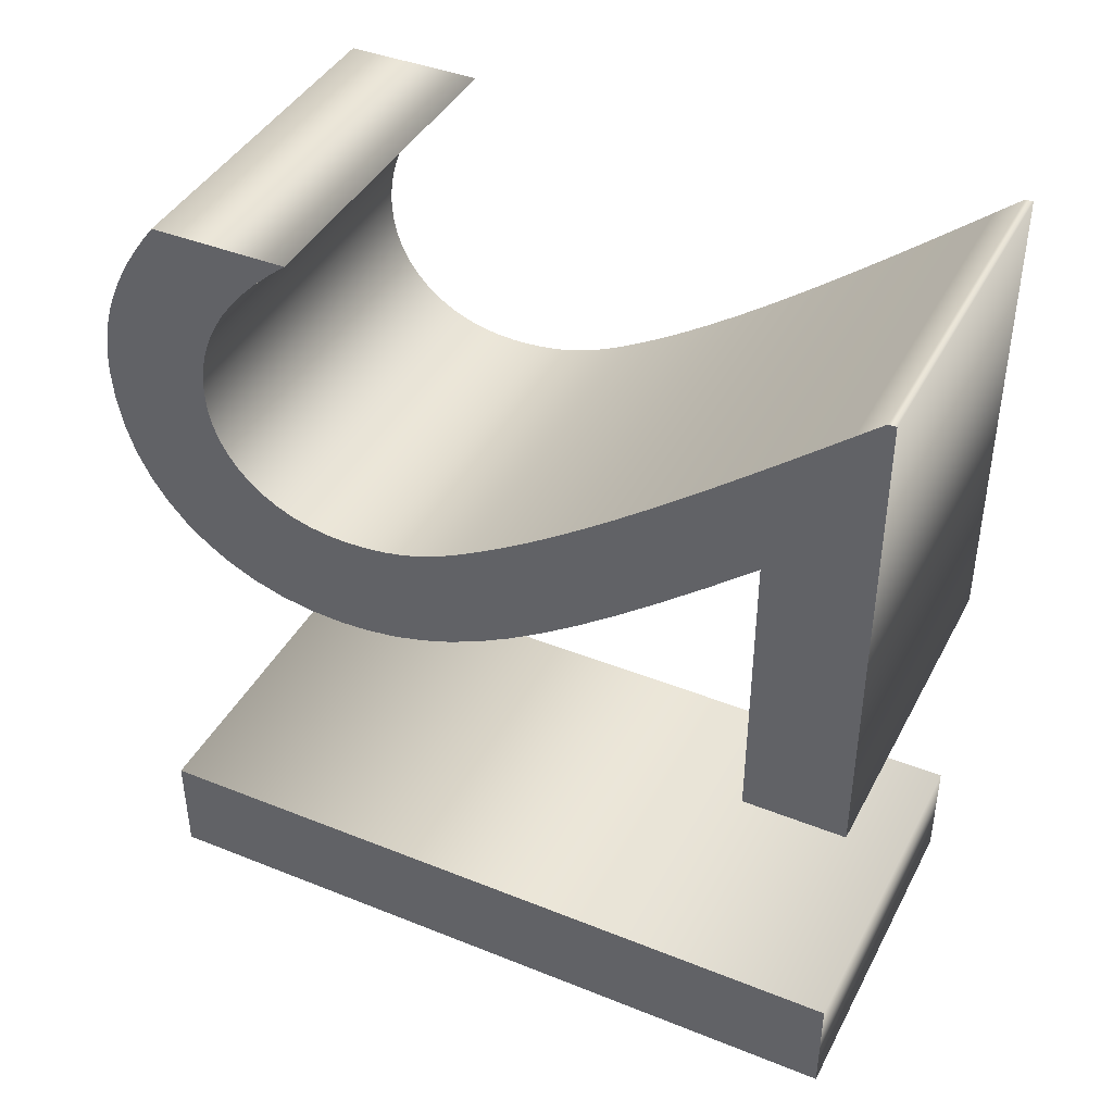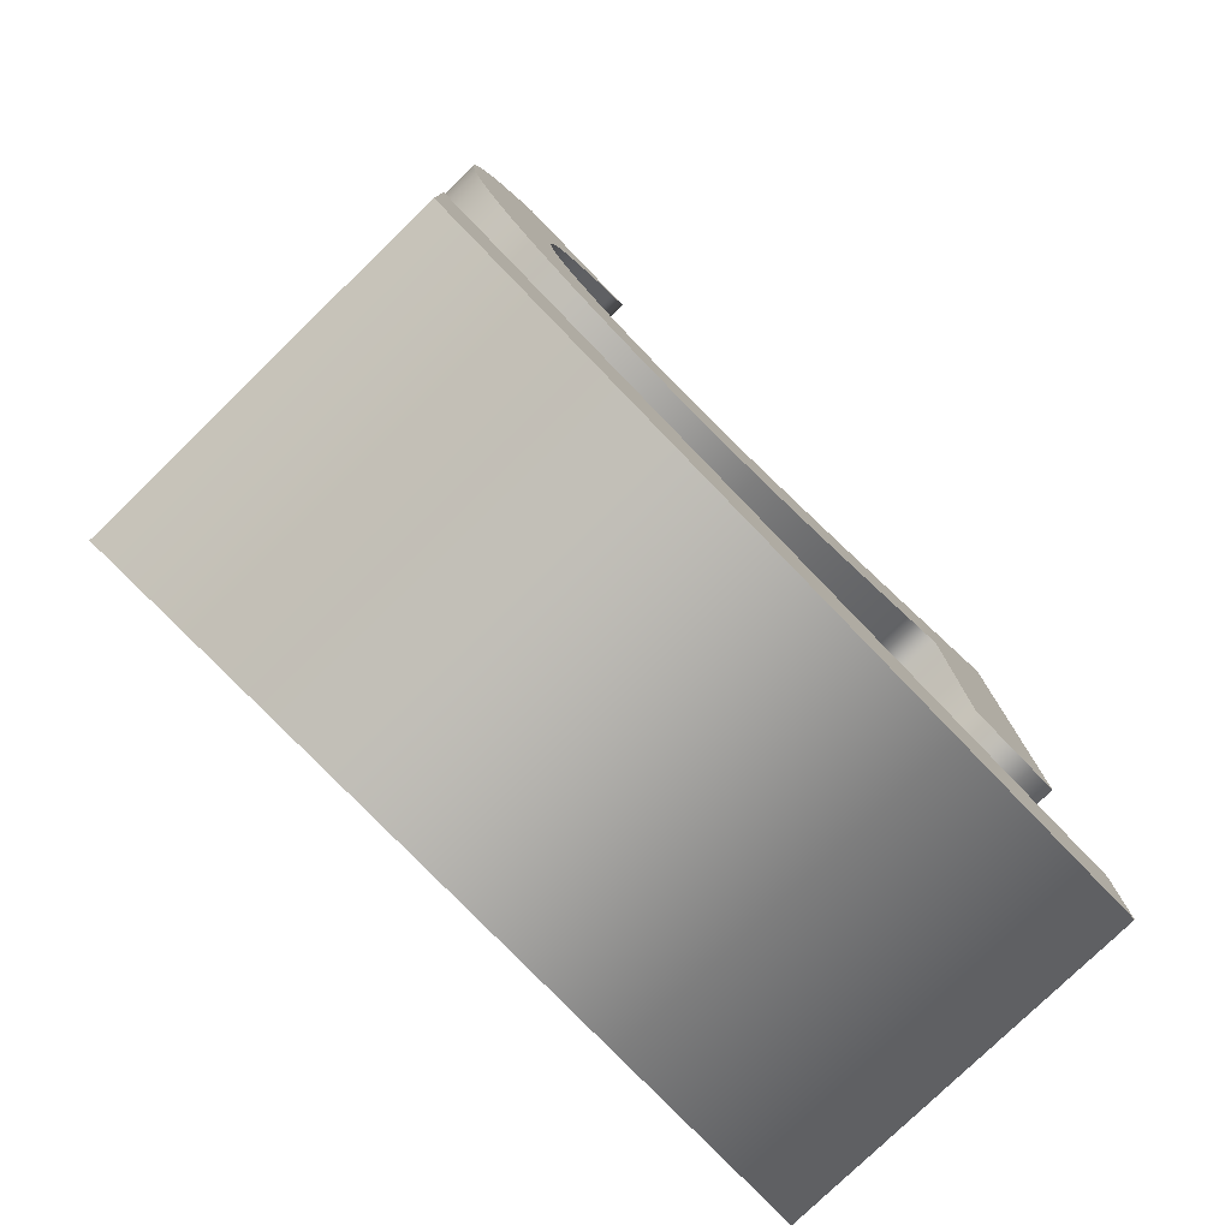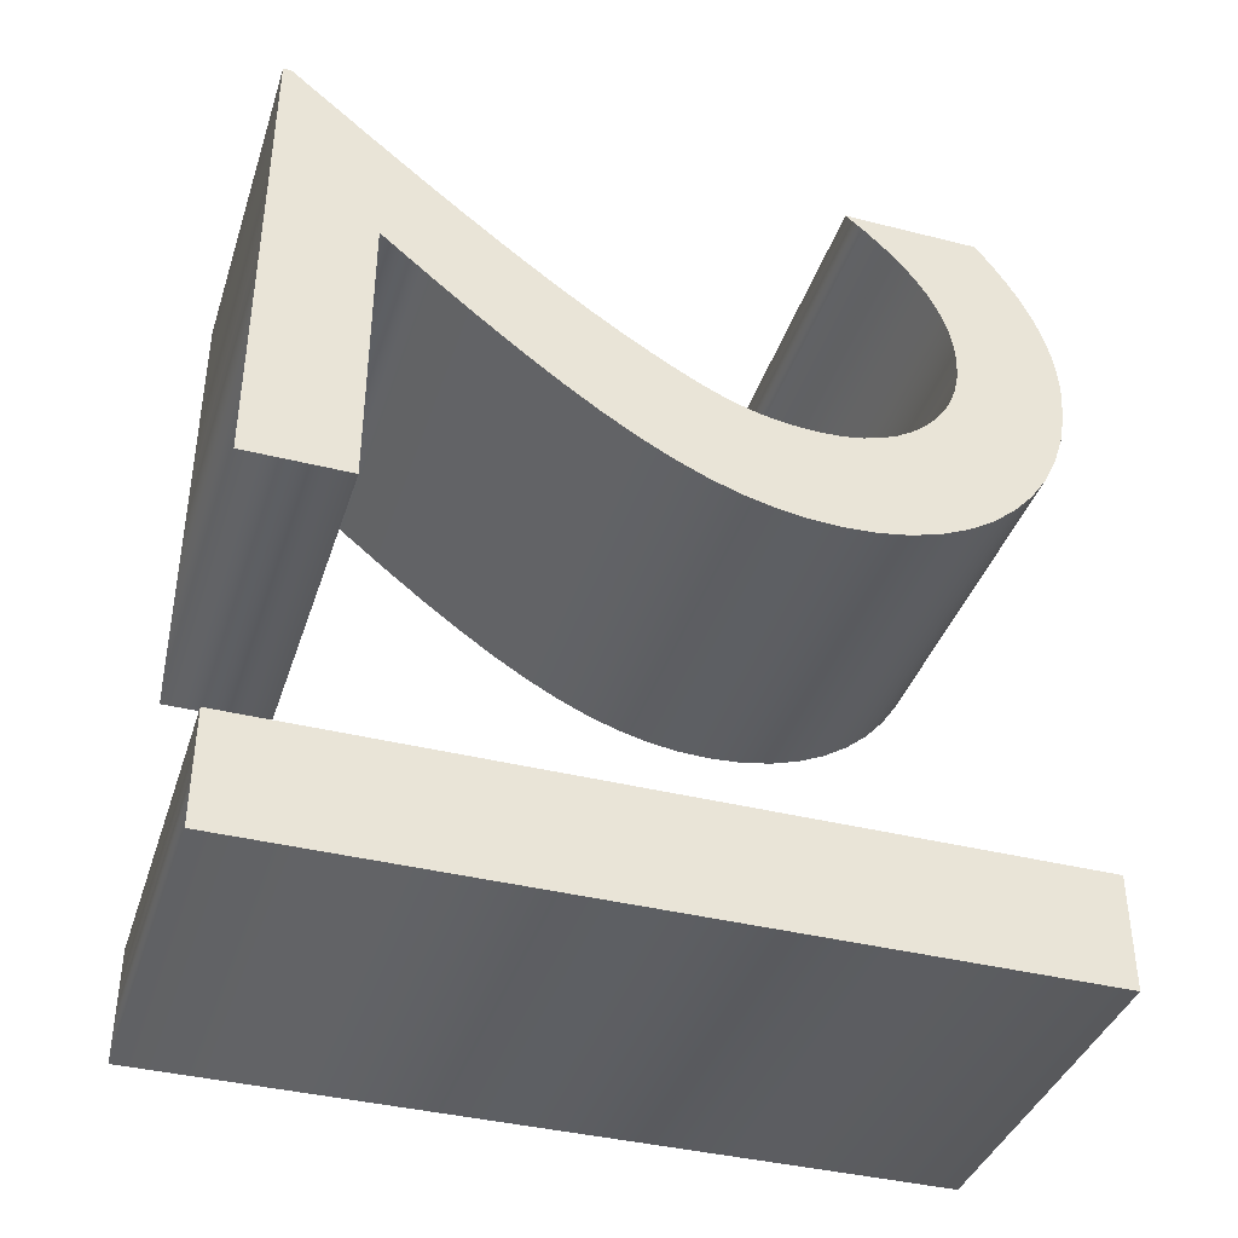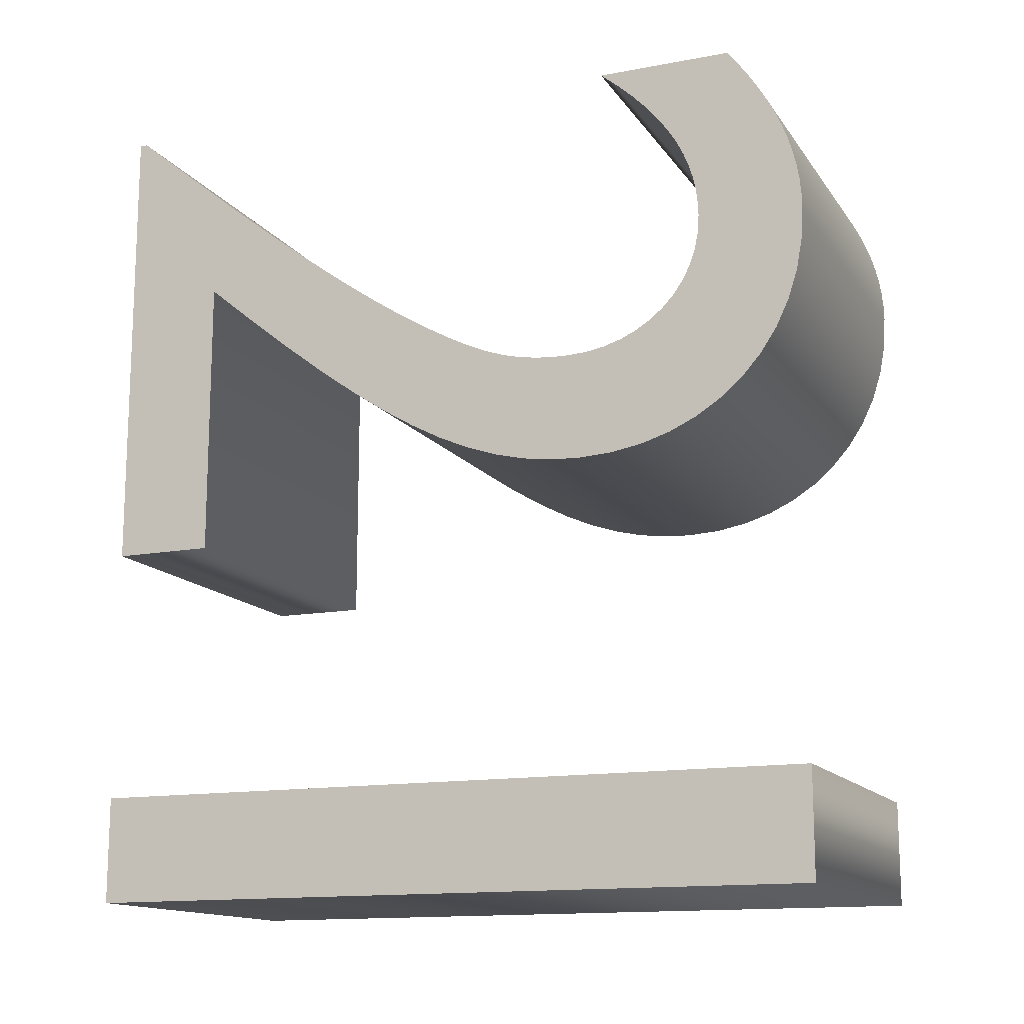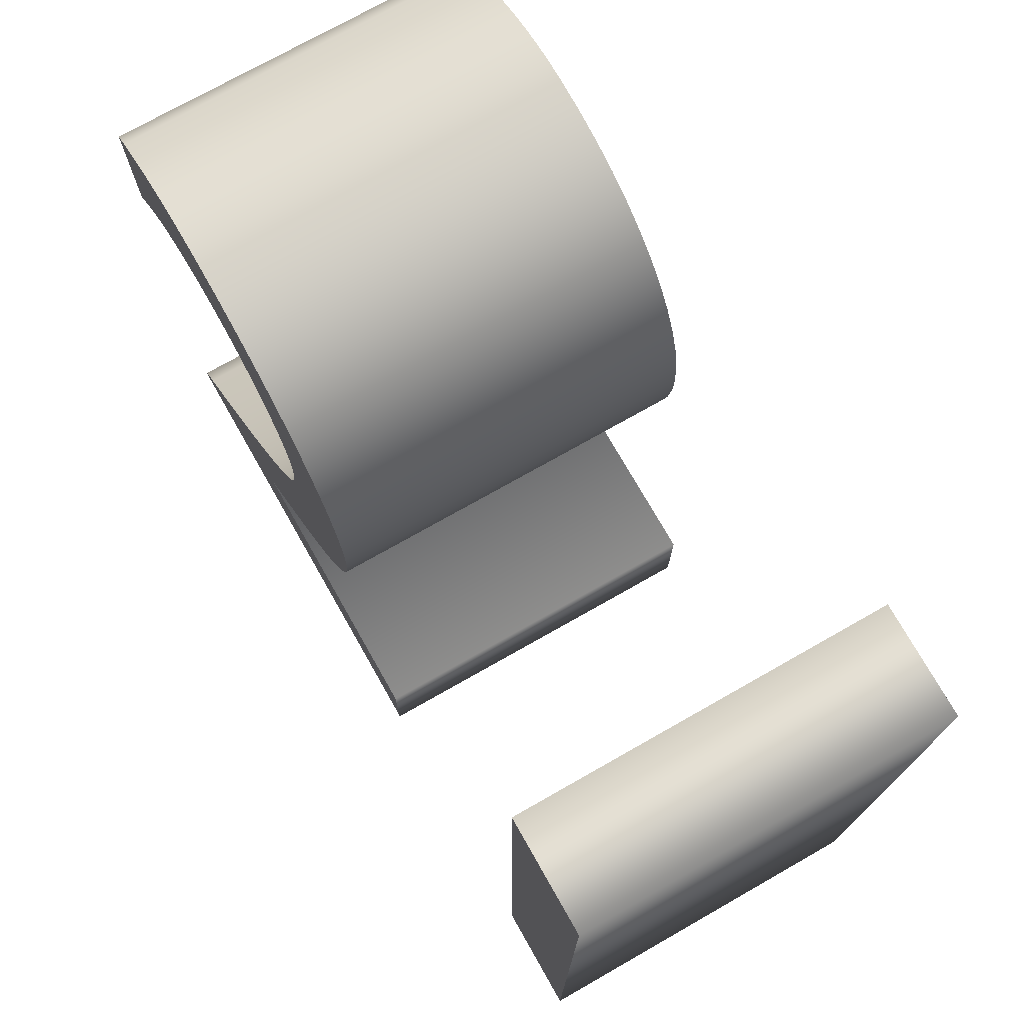
<metadata>
{"format":"obj","ext":"obj","renderer":"f3d","projection":"perspective","resolution":1024,"background":"white","views":[{"elev":41.4,"azim":-64.1,"up":"+Z"},{"elev":-78.5,"azim":-135.9,"up":"+Z"},{"elev":-39.0,"azim":72.5,"up":"+Z"},{"elev":-14.1,"azim":112.5,"up":"+Z"},{"elev":74.1,"azim":150.4,"up":"+Y"}]}
</metadata>
<code>
o Text.027_Text.034
v -6.995 9.233 -13.11
v -6.995 13.94 -13.11
v -6.995 13.94 -13.79
v -6.995 9.233 -13.79
v -6.995 9.233 -8.504
v -6.995 9.281 -8.504
v -6.995 9.443 -8.637
v -6.995 9.612 -8.777
v -6.995 9.789 -8.921
v -6.995 9.97 -9.068
v -6.995 10.16 -9.217
v -6.995 10.34 -9.365
v -6.995 10.53 -9.51
v -6.995 10.72 -9.651
v -6.995 10.91 -9.787
v -6.995 11.09 -9.914
v -6.995 11.27 -10.03
v -6.995 11.45 -10.14
v -6.995 11.54 -10.19
v -6.995 11.63 -10.24
v -6.995 11.71 -10.28
v -6.995 11.79 -10.32
v -6.995 11.87 -10.36
v -6.995 11.94 -10.39
v -6.995 12.02 -10.41
v -6.995 12.1 -10.43
v -6.995 12.18 -10.45
v -6.995 12.27 -10.46
v -6.995 12.36 -10.47
v -6.995 12.45 -10.47
v -6.995 12.58 -10.46
v -6.995 12.7 -10.44
v -6.995 12.81 -10.41
v -6.995 12.91 -10.36
v -6.995 13.01 -10.31
v -6.995 13.09 -10.24
v -6.995 13.16 -10.16
v -6.995 13.22 -10.08
v -6.995 13.27 -9.983
v -6.995 13.31 -9.882
v -6.995 13.33 -9.775
v -6.995 13.34 -9.662
v -6.995 13.33 -9.577
v -6.995 13.32 -9.492
v -6.995 13.3 -9.407
v -6.995 13.28 -9.321
v -6.995 13.24 -9.234
v -6.995 13.2 -9.147
v -6.995 13.15 -9.058
v -6.995 13.08 -8.969
v -6.995 13 -8.879
v -6.995 12.92 -8.787
v -6.995 12.82 -8.694
v -6.995 12.7 -8.6
v -6.995 13.55 -8.6
v -6.995 13.62 -8.694
v -6.995 13.69 -8.788
v -6.995 13.75 -8.88
v -6.995 13.8 -8.972
v -6.995 13.85 -9.064
v -6.995 13.89 -9.155
v -6.995 13.92 -9.247
v -6.995 13.95 -9.338
v -6.995 13.97 -9.43
v -6.995 13.99 -9.523
v -6.995 13.99 -9.616
v -6.995 14 -9.71
v -6.995 13.99 -9.917
v -6.995 13.95 -10.11
v -6.995 13.89 -10.29
v -6.995 13.81 -10.46
v -6.995 13.71 -10.61
v -6.995 13.59 -10.75
v -6.995 13.45 -10.86
v -6.995 13.3 -10.96
v -6.995 13.13 -11.04
v -6.995 12.94 -11.1
v -6.995 12.74 -11.13
v -6.995 12.53 -11.14
v -6.995 12.34 -11.14
v -6.995 12.15 -11.11
v -6.995 11.97 -11.06
v -6.995 11.78 -11
v -6.995 11.58 -10.91
v -6.995 11.38 -10.81
v -6.995 11.17 -10.68
v -6.995 10.95 -10.53
v -6.995 10.71 -10.35
v -6.995 10.45 -10.16
v -6.995 10.17 -9.932
v -6.995 9.874 -9.683
v -6.995 9.874 -11.48
v -6.995 9.233 -11.48
v -9.229 9.233 -13.11
v -9.229 13.94 -13.11
v -9.229 13.94 -13.79
v -9.229 9.233 -13.79
v -9.229 9.233 -8.504
v -9.229 9.281 -8.504
v -9.229 9.443 -8.637
v -9.229 9.612 -8.777
v -9.229 9.789 -8.921
v -9.229 9.97 -9.068
v -9.229 10.16 -9.217
v -9.229 10.34 -9.365
v -9.229 10.53 -9.51
v -9.229 10.72 -9.651
v -9.229 10.91 -9.787
v -9.229 11.09 -9.914
v -9.229 11.27 -10.03
v -9.229 11.45 -10.14
v -9.229 11.54 -10.19
v -9.229 11.63 -10.24
v -9.229 11.71 -10.28
v -9.229 11.79 -10.32
v -9.229 11.87 -10.36
v -9.229 11.94 -10.39
v -9.229 12.02 -10.41
v -9.229 12.1 -10.43
v -9.229 12.18 -10.45
v -9.229 12.27 -10.46
v -9.229 12.36 -10.47
v -9.229 12.45 -10.47
v -9.229 12.58 -10.46
v -9.229 12.7 -10.44
v -9.229 12.81 -10.41
v -9.229 12.91 -10.36
v -9.229 13.01 -10.31
v -9.229 13.09 -10.24
v -9.229 13.16 -10.16
v -9.229 13.22 -10.08
v -9.229 13.27 -9.983
v -9.229 13.31 -9.882
v -9.229 13.33 -9.775
v -9.229 13.34 -9.662
v -9.229 13.33 -9.577
v -9.229 13.32 -9.492
v -9.229 13.3 -9.407
v -9.229 13.28 -9.321
v -9.229 13.24 -9.234
v -9.229 13.2 -9.147
v -9.229 13.15 -9.058
v -9.229 13.08 -8.969
v -9.229 13 -8.879
v -9.229 12.92 -8.787
v -9.229 12.82 -8.694
v -9.229 12.7 -8.6
v -9.229 13.55 -8.6
v -9.229 13.62 -8.694
v -9.229 13.69 -8.788
v -9.229 13.75 -8.88
v -9.229 13.8 -8.972
v -9.229 13.85 -9.064
v -9.229 13.89 -9.155
v -9.229 13.92 -9.247
v -9.229 13.95 -9.338
v -9.229 13.97 -9.43
v -9.229 13.99 -9.523
v -9.229 13.99 -9.616
v -9.229 14 -9.71
v -9.229 13.99 -9.917
v -9.229 13.95 -10.11
v -9.229 13.89 -10.29
v -9.229 13.81 -10.46
v -9.229 13.71 -10.61
v -9.229 13.59 -10.75
v -9.229 13.45 -10.86
v -9.229 13.3 -10.96
v -9.229 13.13 -11.04
v -9.229 12.94 -11.1
v -9.229 12.74 -11.13
v -9.229 12.53 -11.14
v -9.229 12.34 -11.14
v -9.229 12.15 -11.11
v -9.229 11.97 -11.06
v -9.229 11.78 -11
v -9.229 11.58 -10.91
v -9.229 11.38 -10.81
v -9.229 11.17 -10.68
v -9.229 10.95 -10.53
v -9.229 10.71 -10.35
v -9.229 10.45 -10.16
v -9.229 10.17 -9.932
v -9.229 9.874 -9.683
v -9.229 9.874 -11.48
v -9.229 9.233 -11.48
v -9.229 9.233 -8.504
v -6.995 9.233 -8.504
v -9.229 9.281 -8.504
v -6.995 9.281 -8.504
v -9.229 9.443 -8.637
v -6.995 9.443 -8.637
v -9.229 9.612 -8.777
v -6.995 9.612 -8.777
v -9.229 9.789 -8.921
v -6.995 9.789 -8.921
v -9.229 9.97 -9.068
v -6.995 9.97 -9.068
v -9.229 10.16 -9.217
v -6.995 10.16 -9.217
v -9.229 10.34 -9.365
v -6.995 10.34 -9.365
v -9.229 10.53 -9.51
v -6.995 10.53 -9.51
v -9.229 10.72 -9.651
v -6.995 10.72 -9.651
v -9.229 10.91 -9.787
v -6.995 10.91 -9.787
v -9.229 11.09 -9.914
v -6.995 11.09 -9.914
v -9.229 11.27 -10.03
v -6.995 11.27 -10.03
v -9.229 11.45 -10.14
v -6.995 11.45 -10.14
v -9.229 11.54 -10.19
v -6.995 11.54 -10.19
v -9.229 11.63 -10.24
v -6.995 11.63 -10.24
v -9.229 11.71 -10.28
v -6.995 11.71 -10.28
v -9.229 11.79 -10.32
v -6.995 11.79 -10.32
v -9.229 11.87 -10.36
v -6.995 11.87 -10.36
v -9.229 11.94 -10.39
v -6.995 11.94 -10.39
v -9.229 12.02 -10.41
v -6.995 12.02 -10.41
v -9.229 12.1 -10.43
v -6.995 12.1 -10.43
v -9.229 12.18 -10.45
v -6.995 12.18 -10.45
v -9.229 12.27 -10.46
v -6.995 12.27 -10.46
v -9.229 12.36 -10.47
v -6.995 12.36 -10.47
v -9.229 12.45 -10.47
v -6.995 12.45 -10.47
v -9.229 12.58 -10.46
v -6.995 12.58 -10.46
v -9.229 12.7 -10.44
v -6.995 12.7 -10.44
v -9.229 12.81 -10.41
v -6.995 12.81 -10.41
v -9.229 12.91 -10.36
v -6.995 12.91 -10.36
v -9.229 13.01 -10.31
v -6.995 13.01 -10.31
v -9.229 13.09 -10.24
v -6.995 13.09 -10.24
v -9.229 13.16 -10.16
v -6.995 13.16 -10.16
v -9.229 13.22 -10.08
v -6.995 13.22 -10.08
v -9.229 13.27 -9.983
v -6.995 13.27 -9.983
v -9.229 13.31 -9.882
v -6.995 13.31 -9.882
v -9.229 13.33 -9.775
v -6.995 13.33 -9.775
v -9.229 13.34 -9.662
v -6.995 13.34 -9.662
v -9.229 13.33 -9.577
v -6.995 13.33 -9.577
v -9.229 13.32 -9.492
v -6.995 13.32 -9.492
v -9.229 13.3 -9.407
v -6.995 13.3 -9.407
v -9.229 13.28 -9.321
v -6.995 13.28 -9.321
v -9.229 13.24 -9.234
v -6.995 13.24 -9.234
v -9.229 13.2 -9.147
v -6.995 13.2 -9.147
v -9.229 13.15 -9.058
v -6.995 13.15 -9.058
v -9.229 13.08 -8.969
v -6.995 13.08 -8.969
v -9.229 13 -8.879
v -6.995 13 -8.879
v -9.229 12.92 -8.787
v -6.995 12.92 -8.787
v -9.229 12.82 -8.694
v -6.995 12.82 -8.694
v -9.229 12.7 -8.6
v -6.995 12.7 -8.6
v -9.229 13.55 -8.6
v -6.995 13.55 -8.6
v -9.229 13.62 -8.694
v -6.995 13.62 -8.694
v -9.229 13.69 -8.788
v -6.995 13.69 -8.788
v -9.229 13.75 -8.88
v -6.995 13.75 -8.88
v -9.229 13.8 -8.972
v -6.995 13.8 -8.972
v -9.229 13.85 -9.064
v -6.995 13.85 -9.064
v -9.229 13.89 -9.155
v -6.995 13.89 -9.155
v -9.229 13.92 -9.247
v -6.995 13.92 -9.247
v -9.229 13.95 -9.338
v -6.995 13.95 -9.338
v -9.229 13.97 -9.43
v -6.995 13.97 -9.43
v -9.229 13.99 -9.523
v -6.995 13.99 -9.523
v -9.229 13.99 -9.616
v -6.995 13.99 -9.616
v -9.229 14 -9.71
v -6.995 14 -9.71
v -9.229 13.99 -9.917
v -6.995 13.99 -9.917
v -9.229 13.95 -10.11
v -6.995 13.95 -10.11
v -9.229 13.89 -10.29
v -6.995 13.89 -10.29
v -9.229 13.81 -10.46
v -6.995 13.81 -10.46
v -9.229 13.71 -10.61
v -6.995 13.71 -10.61
v -9.229 13.59 -10.75
v -6.995 13.59 -10.75
v -9.229 13.45 -10.86
v -6.995 13.45 -10.86
v -9.229 13.3 -10.96
v -6.995 13.3 -10.96
v -9.229 13.13 -11.04
v -6.995 13.13 -11.04
v -9.229 12.94 -11.1
v -6.995 12.94 -11.1
v -9.229 12.74 -11.13
v -6.995 12.74 -11.13
v -9.229 12.53 -11.14
v -6.995 12.53 -11.14
v -9.229 12.34 -11.14
v -6.995 12.34 -11.14
v -9.229 12.15 -11.11
v -6.995 12.15 -11.11
v -9.229 11.97 -11.06
v -6.995 11.97 -11.06
v -9.229 11.78 -11
v -6.995 11.78 -11
v -9.229 11.58 -10.91
v -6.995 11.58 -10.91
v -9.229 11.38 -10.81
v -6.995 11.38 -10.81
v -9.229 11.17 -10.68
v -6.995 11.17 -10.68
v -9.229 10.95 -10.53
v -6.995 10.95 -10.53
v -9.229 10.71 -10.35
v -6.995 10.71 -10.35
v -9.229 10.45 -10.16
v -6.995 10.45 -10.16
v -9.229 10.17 -9.932
v -6.995 10.17 -9.932
v -9.229 9.874 -9.683
v -6.995 9.874 -9.683
v -9.229 9.874 -11.48
v -6.995 9.874 -11.48
v -9.229 9.233 -11.48
v -6.995 9.233 -11.48
v -9.229 9.233 -13.11
v -6.995 9.233 -13.11
v -9.229 13.94 -13.11
v -6.995 13.94 -13.11
v -9.229 13.94 -13.79
v -6.995 13.94 -13.79
v -9.229 9.233 -13.79
v -6.995 9.233 -13.79
f 1 3 2
f 1 4 3
f 66 68 67
f 65 68 66
f 64 68 65
f 64 69 68
f 63 69 64
f 63 70 69
f 62 70 63
f 61 70 62
f 61 71 70
f 60 71 61
f 59 71 60
f 59 72 71
f 58 72 59
f 57 72 58
f 57 73 72
f 56 73 57
f 55 73 56
f 55 74 73
f 54 53 55
f 53 52 55
f 52 51 55
f 51 50 55
f 50 49 55
f 49 48 55
f 48 47 55
f 47 46 55
f 46 45 55
f 45 44 55
f 44 43 55
f 43 74 55
f 43 42 74
f 42 75 74
f 41 75 42
f 40 75 41
f 39 75 40
f 39 76 75
f 38 76 39
f 37 76 38
f 36 76 37
f 36 77 76
f 35 77 36
f 34 77 35
f 34 78 77
f 33 78 34
f 32 78 33
f 32 79 78
f 31 79 32
f 30 79 31
f 30 80 79
f 29 80 30
f 28 80 29
f 28 81 80
f 27 81 28
f 26 81 27
f 26 82 81
f 25 82 26
f 24 82 25
f 24 83 82
f 23 83 24
f 22 83 23
f 21 83 22
f 21 84 83
f 20 84 21
f 19 84 20
f 19 85 84
f 18 85 19
f 17 85 18
f 17 86 85
f 16 86 17
f 16 87 86
f 15 87 16
f 15 88 87
f 14 88 15
f 13 88 14
f 13 89 88
f 12 89 13
f 12 90 89
f 11 90 12
f 11 91 90
f 10 91 11
f 9 91 10
f 9 92 91
f 9 93 92
f 8 93 9
f 7 93 8
f 6 93 7
f 5 93 6
f 96 94 95
f 97 94 96
f 161 159 160
f 161 158 159
f 161 157 158
f 162 157 161
f 162 156 157
f 163 156 162
f 163 155 156
f 163 154 155
f 164 154 163
f 164 153 154
f 164 152 153
f 165 152 164
f 165 151 152
f 165 150 151
f 166 150 165
f 166 149 150
f 166 148 149
f 167 148 166
f 146 147 148
f 145 146 148
f 144 145 148
f 143 144 148
f 142 143 148
f 141 142 148
f 140 141 148
f 139 140 148
f 138 139 148
f 137 138 148
f 136 137 148
f 167 136 148
f 135 136 167
f 168 135 167
f 168 134 135
f 168 133 134
f 168 132 133
f 169 132 168
f 169 131 132
f 169 130 131
f 169 129 130
f 170 129 169
f 170 128 129
f 170 127 128
f 171 127 170
f 171 126 127
f 171 125 126
f 172 125 171
f 172 124 125
f 172 123 124
f 173 123 172
f 173 122 123
f 173 121 122
f 174 121 173
f 174 120 121
f 174 119 120
f 175 119 174
f 175 118 119
f 175 117 118
f 176 117 175
f 176 116 117
f 176 115 116
f 176 114 115
f 177 114 176
f 177 113 114
f 177 112 113
f 178 112 177
f 178 111 112
f 178 110 111
f 179 110 178
f 179 109 110
f 180 109 179
f 180 108 109
f 181 108 180
f 181 107 108
f 181 106 107
f 182 106 181
f 182 105 106
f 183 105 182
f 183 104 105
f 184 104 183
f 184 103 104
f 184 102 103
f 185 102 184
f 186 102 185
f 186 101 102
f 186 100 101
f 186 99 100
f 186 98 99
f 188 190 189 187
f 190 192 191 189
f 192 194 193 191
f 194 196 195 193
f 196 198 197 195
f 198 200 199 197
f 200 202 201 199
f 202 204 203 201
f 204 206 205 203
f 206 208 207 205
f 208 210 209 207
f 210 212 211 209
f 212 214 213 211
f 214 216 215 213
f 216 218 217 215
f 218 220 219 217
f 220 222 221 219
f 222 224 223 221
f 224 226 225 223
f 226 228 227 225
f 228 230 229 227
f 230 232 231 229
f 232 234 233 231
f 234 236 235 233
f 236 238 237 235
f 238 240 239 237
f 240 242 241 239
f 242 244 243 241
f 244 246 245 243
f 246 248 247 245
f 248 250 249 247
f 250 252 251 249
f 252 254 253 251
f 254 256 255 253
f 256 258 257 255
f 258 260 259 257
f 260 262 261 259
f 262 264 263 261
f 264 266 265 263
f 266 268 267 265
f 268 270 269 267
f 270 272 271 269
f 272 274 273 271
f 274 276 275 273
f 276 278 277 275
f 278 280 279 277
f 280 282 281 279
f 282 284 283 281
f 284 286 285 283
f 286 288 287 285
f 288 290 289 287
f 290 292 291 289
f 292 294 293 291
f 294 296 295 293
f 296 298 297 295
f 298 300 299 297
f 300 302 301 299
f 302 304 303 301
f 304 306 305 303
f 306 308 307 305
f 308 310 309 307
f 310 312 311 309
f 312 314 313 311
f 314 316 315 313
f 316 318 317 315
f 318 320 319 317
f 320 322 321 319
f 322 324 323 321
f 324 326 325 323
f 326 328 327 325
f 328 330 329 327
f 330 332 331 329
f 332 334 333 331
f 334 336 335 333
f 336 338 337 335
f 338 340 339 337
f 340 342 341 339
f 342 344 343 341
f 344 346 345 343
f 346 348 347 345
f 348 350 349 347
f 350 352 351 349
f 352 354 353 351
f 354 356 355 353
f 356 358 357 355
f 358 360 359 357
f 360 362 361 359
f 362 364 363 361
f 364 188 187 363
f 366 368 367 365
f 368 370 369 367
f 370 372 371 369
f 372 366 365 371

</code>
